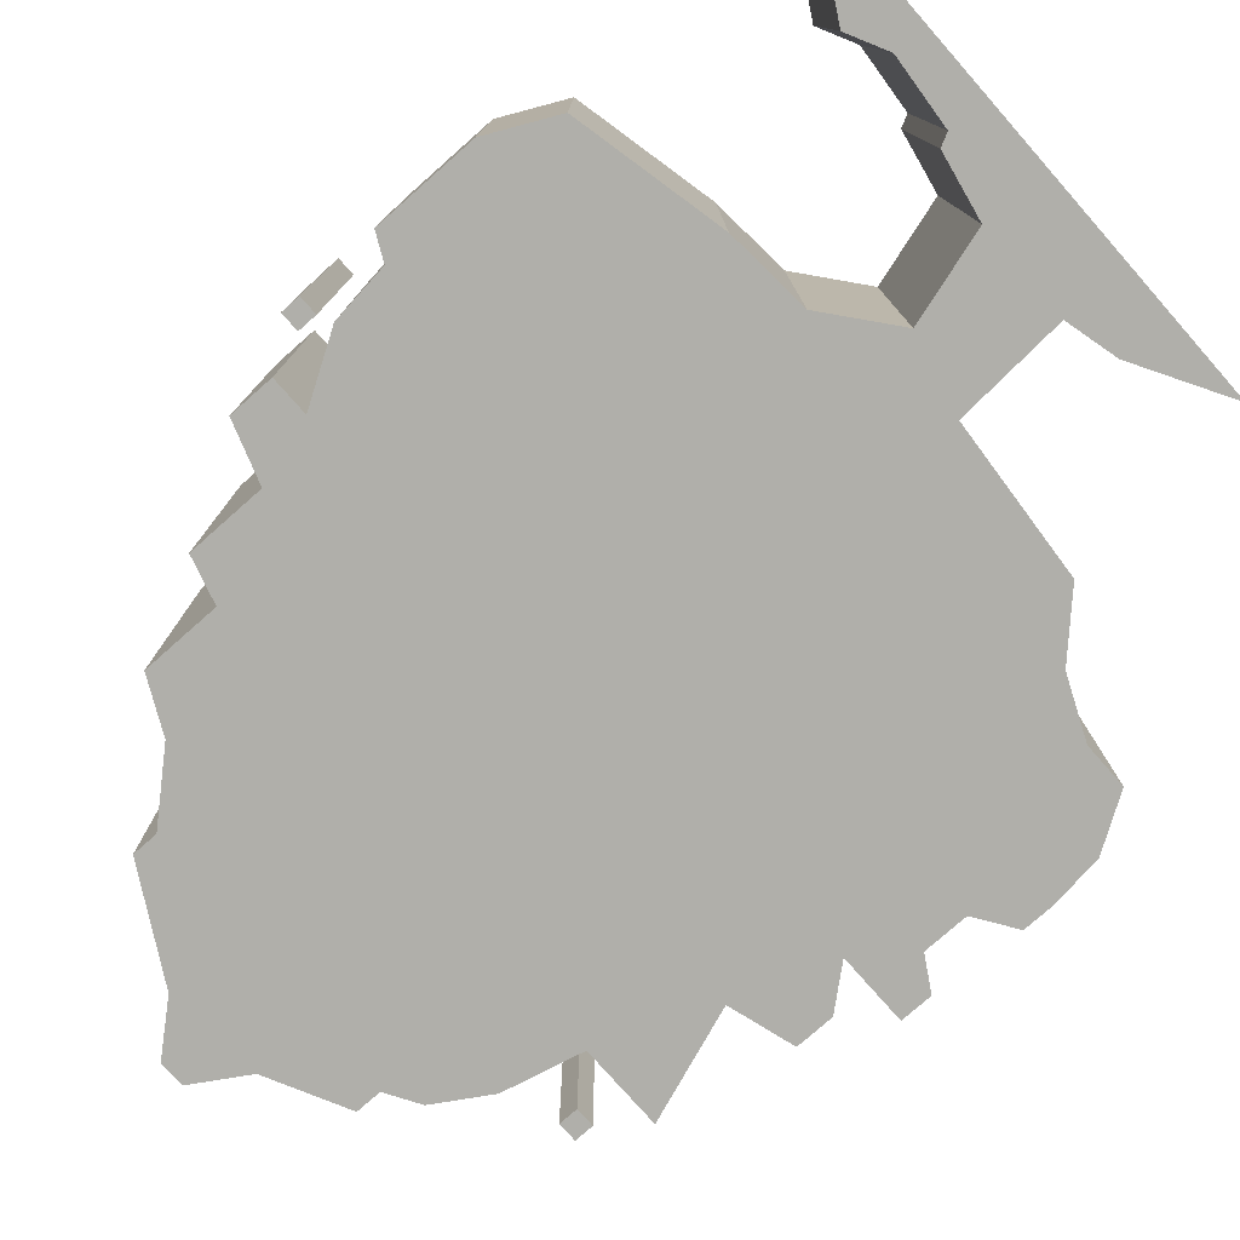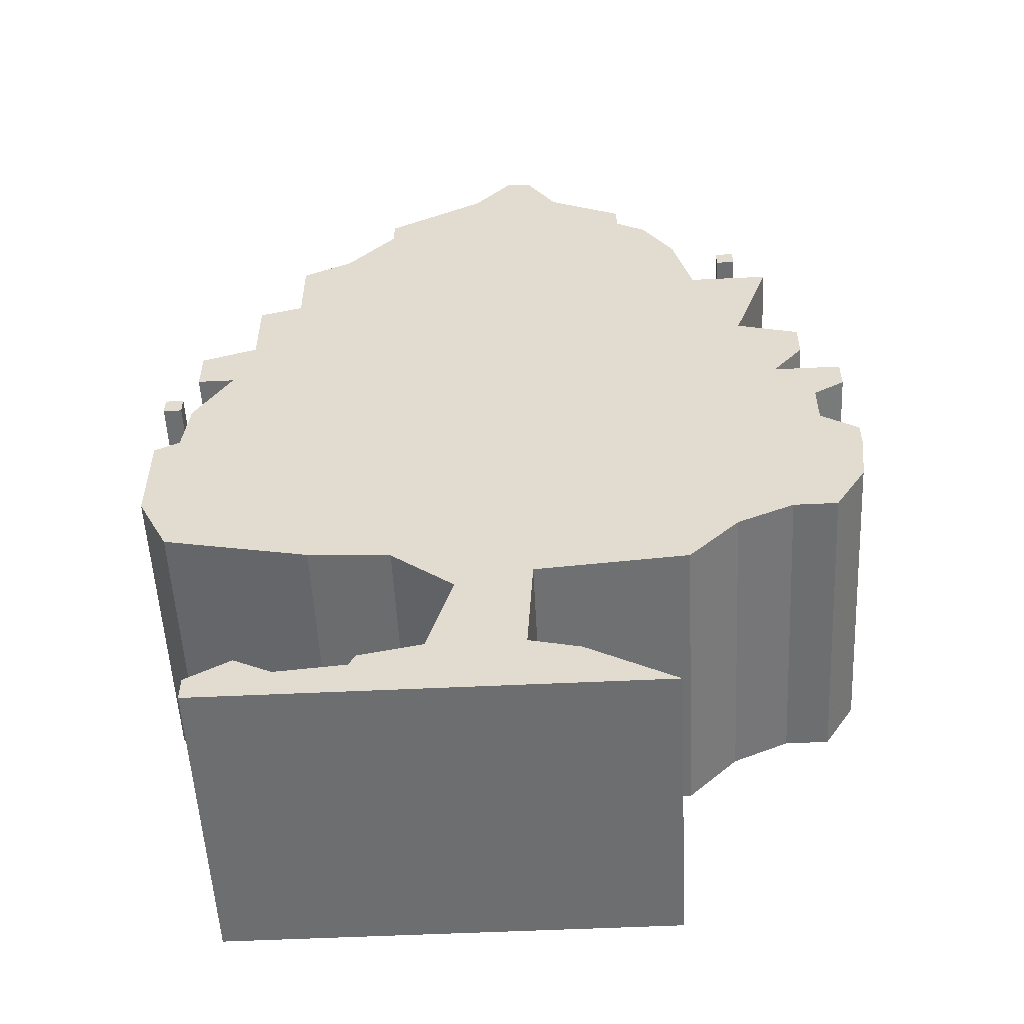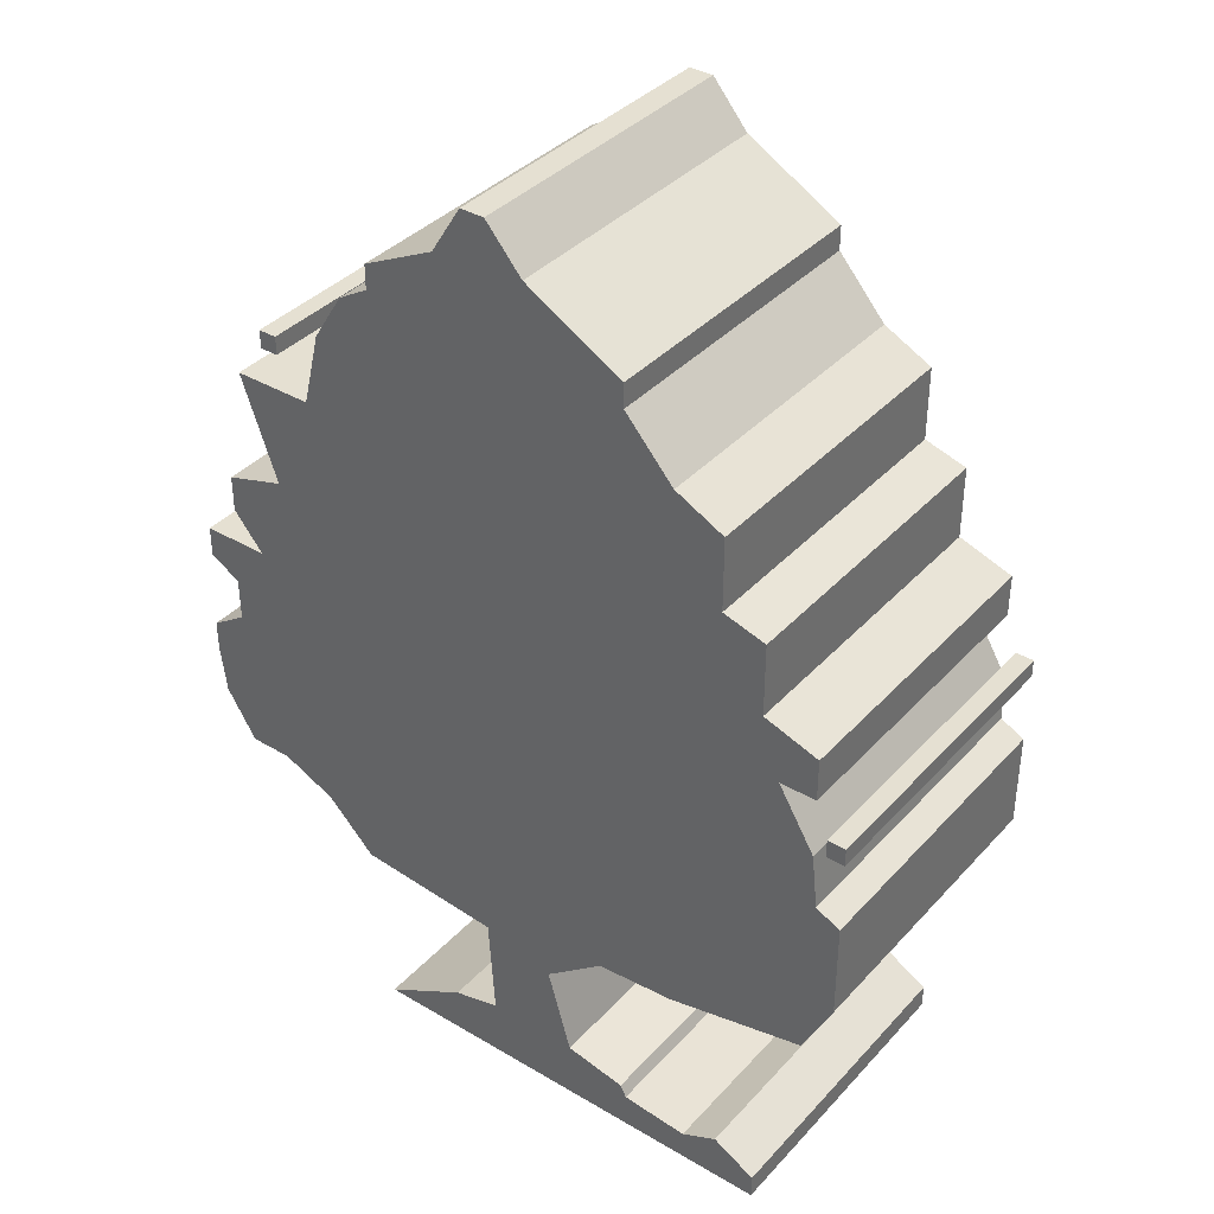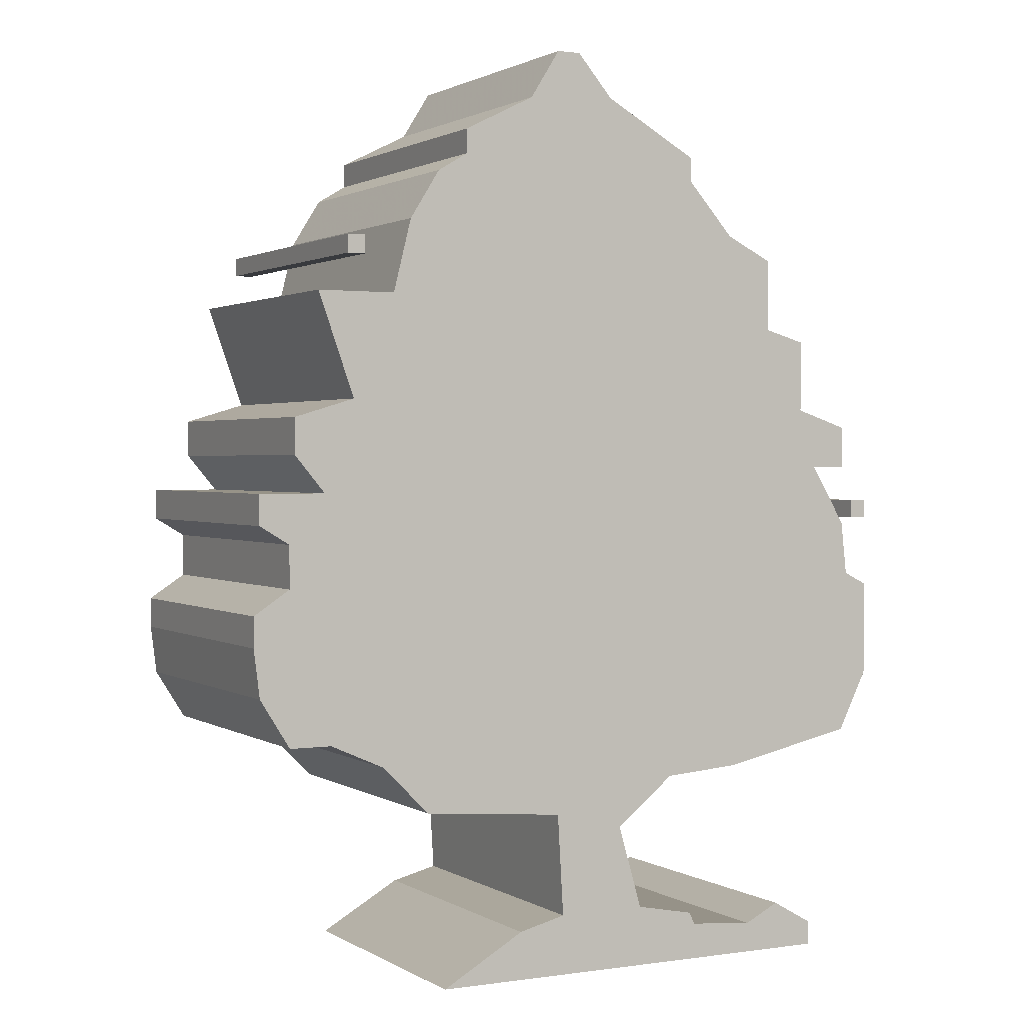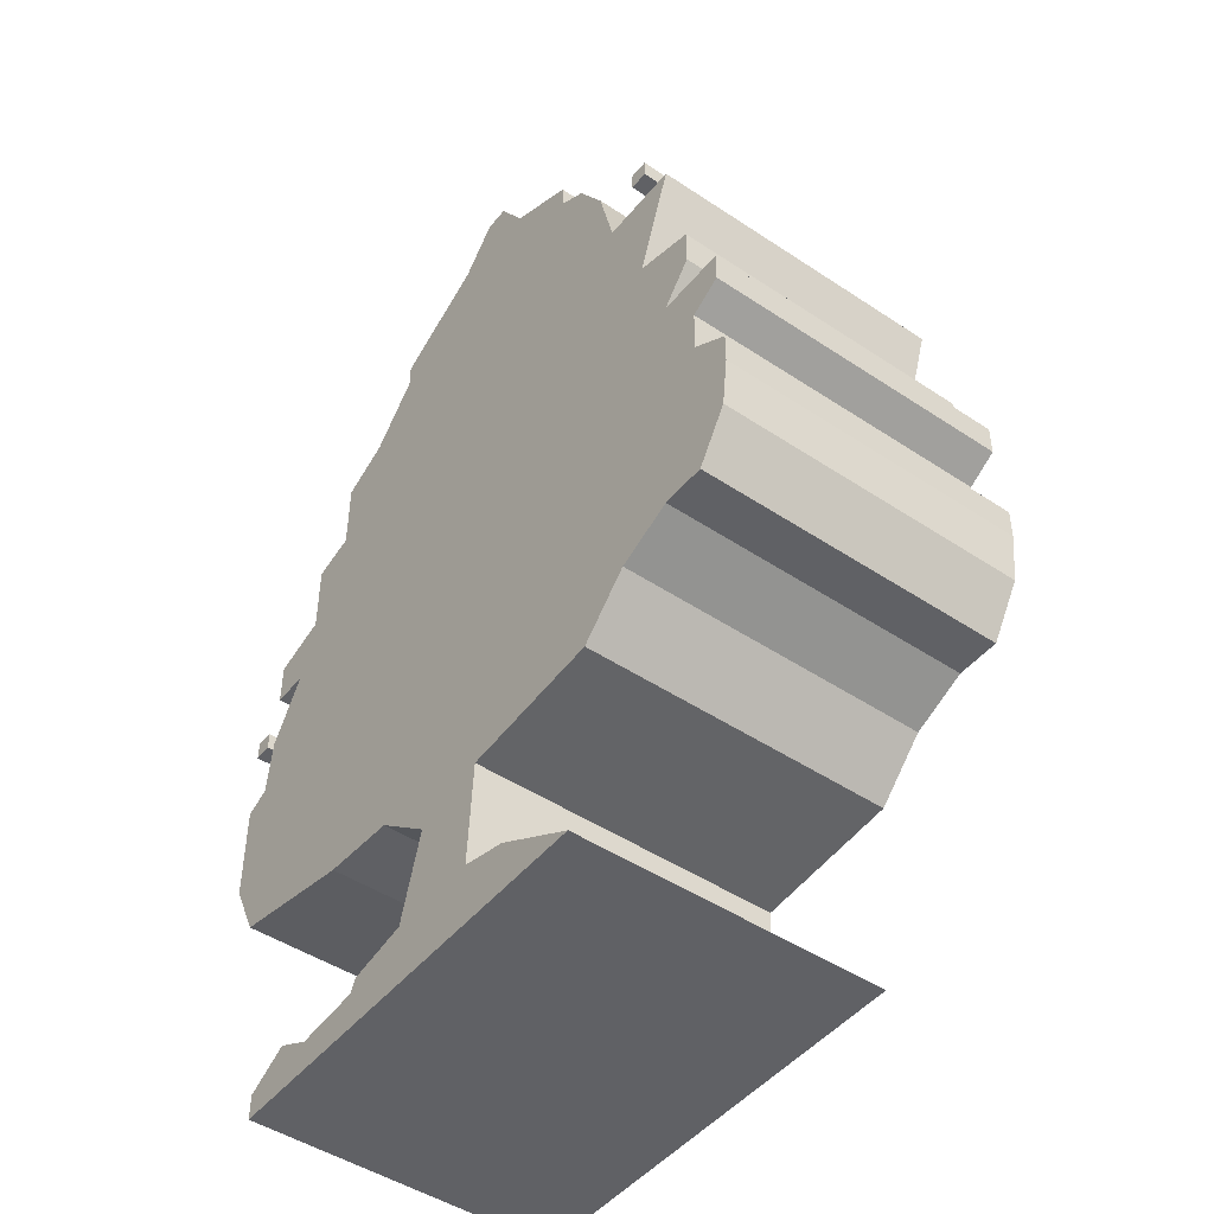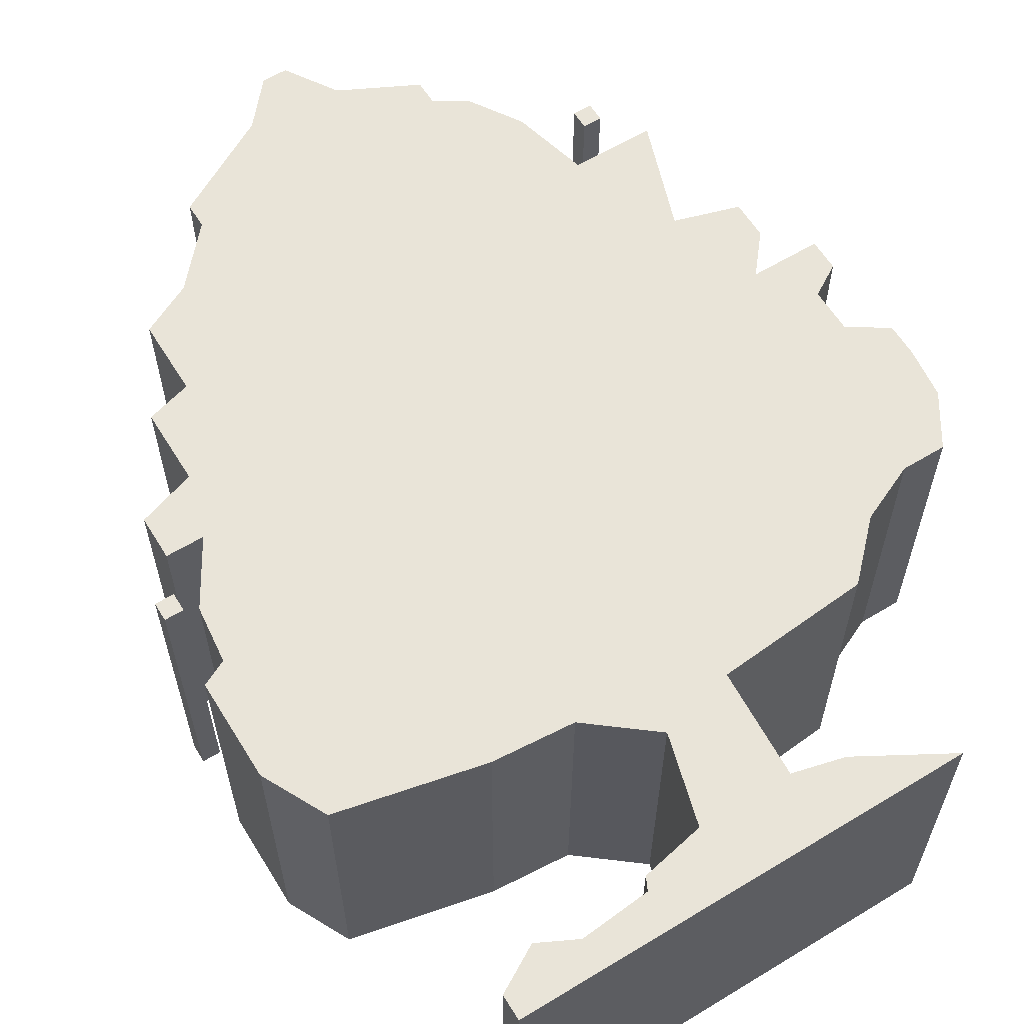
<metadata>
{"format":"obj","ext":"obj","renderer":"f3d","projection":"perspective","resolution":1024,"background":"white","views":[{"elev":-78.0,"azim":-48.6,"up":"+Z"},{"elev":-54.3,"azim":2.9,"up":"+Y"},{"elev":37.7,"azim":-143.0,"up":"+Y"},{"elev":1.4,"azim":152.2,"up":"+Y"},{"elev":-47.1,"azim":53.0,"up":"+Y"},{"elev":60.7,"azim":-31.7,"up":"+Z"}]}
</metadata>
<code>
g sbg_iceland_df_tree04_m
v -0.04 1.47 0
v -0.2 1.38 0
v -0.2 1.34 0
v -0.28 1.25 0
v -0.36 1.21 0
v -0.36 1.09 0
v -0.43 1.07 0
v -0.43 0.95 0
v -0.52 0.92 0
v -0.52 0.85 0
v -0.46 0.85 0
v -0.52 0.75 0
v -0.53 0.66 0
v -0.57 0.64 0
v -0.57 0.48 0
v -0.52 0.38 0
v -0.29 0.33 0
v -0.16 0.32 0
v -0.06 0.24 0
v -0.1 0.1 0
v -0.2 0.08 0
v -0.21 0.06 0
v -0.32 0.05 0
v -0.38 0.08 0
v -0.45 0.04 0
v -0.45 0 0
v 0.27 0 0
v 0.13 0.08 0
v 0.05 0.1 0
v 0.06 0.27 0
v 0.3 0.29 0
v 0.38 0.37 0
v 0.47 0.41 0
v 0.54 0.41 0
v 0.59 0.49 0
v 0.6 0.57 0
v 0.6 0.62 0
v 0.54 0.66 0
v 0.54 0.73 0
v 0.59 0.76 0
v 0.59 0.81 0
v 0.48 0.81 0
v 0.53 0.87 0
v 0.53 0.93 0
v 0.43 0.96 0
v 0.49 1.13 0
v 0.36 1.13 0
v 0.33 1.25 0
v 0.28 1.33 0
v 0.23 1.36 0
v 0.23 1.4 0
v 0.11 1.46 0
v 0.06 1.54 0
v 0.02 1.54 0
v -0.57 0.76 0
v -0.54 0.76 0
v -0.54 0.79 0
v -0.57 0.79 0
v 0.41 1.19 0
v 0.44 1.19 0
v 0.44 1.22 0
v 0.41 1.22 0
v -0.04 1.47 0.5
v -0.2 1.38 0.5
v -0.2 1.34 0.5
v -0.28 1.25 0.5
v -0.36 1.21 0.5
v -0.36 1.09 0.5
v -0.43 1.07 0.5
v -0.43 0.95 0.5
v -0.52 0.92 0.5
v -0.52 0.85 0.5
v -0.46 0.85 0.5
v -0.52 0.75 0.5
v -0.53 0.66 0.5
v -0.57 0.64 0.5
v -0.57 0.48 0.5
v -0.52 0.38 0.5
v -0.29 0.33 0.5
v -0.16 0.32 0.5
v -0.06 0.24 0.5
v -0.1 0.1 0.5
v -0.2 0.08 0.5
v -0.21 0.06 0.5
v -0.32 0.05 0.5
v -0.38 0.08 0.5
v -0.45 0.04 0.5
v -0.45 0 0.5
v 0.27 0 0.5
v 0.13 0.08 0.5
v 0.05 0.1 0.5
v 0.06 0.27 0.5
v 0.3 0.29 0.5
v 0.38 0.37 0.5
v 0.47 0.41 0.5
v 0.54 0.41 0.5
v 0.59 0.49 0.5
v 0.6 0.57 0.5
v 0.6 0.62 0.5
v 0.54 0.66 0.5
v 0.54 0.73 0.5
v 0.59 0.76 0.5
v 0.59 0.81 0.5
v 0.48 0.81 0.5
v 0.53 0.87 0.5
v 0.53 0.93 0.5
v 0.43 0.96 0.5
v 0.49 1.13 0.5
v 0.36 1.13 0.5
v 0.33 1.25 0.5
v 0.28 1.33 0.5
v 0.23 1.36 0.5
v 0.23 1.4 0.5
v 0.11 1.46 0.5
v 0.06 1.54 0.5
v 0.02 1.54 0.5
v -0.57 0.76 0.5
v -0.54 0.76 0.5
v -0.54 0.79 0.5
v -0.57 0.79 0.5
v 0.41 1.19 0.5
v 0.44 1.19 0.5
v 0.44 1.22 0.5
v 0.41 1.22 0.5
g sbg_iceland_df_tree04_m_0
f 54 53 52
f 52 51 50
f 50 49 48
f 47 3 50
f 3 52 50
f 50 48 47
f 47 46 45
f 4 3 47
f 45 44 43
f 45 43 42
f 32 30 42
f 42 41 39
f 41 40 39
f 42 39 38
f 33 32 38
f 38 37 36
f 38 36 35
f 34 33 35
f 33 38 35
f 32 42 38
f 42 30 18
f 45 18 11
f 31 30 32
f 30 19 18
f 29 28 22
f 27 26 22
f 26 25 24
f 26 24 23
f 26 23 22
f 28 27 22
f 22 21 20
f 29 22 20
f 29 20 19
f 30 29 19
f 45 42 18
f 45 8 6
f 17 16 15
f 13 11 17
f 15 14 13
f 15 13 17
f 13 12 11
f 17 11 18
f 11 10 9
f 11 9 8
f 47 45 6
f 8 7 6
f 11 8 45
f 6 5 4
f 6 4 47
f 3 2 1
f 54 52 1
f 1 52 3
f 58 57 56
f 58 56 55
f 62 61 60
f 62 60 59
f 53 114 52
f 114 53 115
f 54 115 53
f 115 54 116
f 51 112 50
f 112 51 113
f 52 113 51
f 113 52 114
f 49 110 48
f 110 49 111
f 50 111 49
f 111 50 112
f 48 109 47
f 109 48 110
f 46 107 45
f 107 46 108
f 47 108 46
f 108 47 109
f 4 65 3
f 65 4 66
f 44 105 43
f 105 44 106
f 45 106 44
f 106 45 107
f 43 104 42
f 104 43 105
f 42 103 41
f 103 42 104
f 40 101 39
f 101 40 102
f 41 102 40
f 102 41 103
f 39 100 38
f 100 39 101
f 33 94 32
f 94 33 95
f 37 98 36
f 98 37 99
f 38 99 37
f 99 38 100
f 36 97 35
f 97 36 98
f 34 95 33
f 95 34 96
f 35 96 34
f 96 35 97
f 31 92 30
f 92 31 93
f 32 93 31
f 93 32 94
f 19 80 18
f 80 19 81
f 29 90 28
f 90 29 91
f 27 88 26
f 88 27 89
f 25 86 24
f 86 25 87
f 26 87 25
f 87 26 88
f 24 85 23
f 85 24 86
f 23 84 22
f 84 23 85
f 28 89 27
f 89 28 90
f 21 82 20
f 82 21 83
f 22 83 21
f 83 22 84
f 20 81 19
f 81 20 82
f 30 91 29
f 91 30 92
f 16 77 15
f 77 16 78
f 17 78 16
f 78 17 79
f 14 75 13
f 75 14 76
f 15 76 14
f 76 15 77
f 12 73 11
f 73 12 74
f 13 74 12
f 74 13 75
f 18 79 17
f 79 18 80
f 10 71 9
f 71 10 72
f 11 72 10
f 72 11 73
f 9 70 8
f 70 9 71
f 7 68 6
f 68 7 69
f 8 69 7
f 69 8 70
f 5 66 4
f 66 5 67
f 6 67 5
f 67 6 68
f 2 63 1
f 63 2 64
f 3 64 2
f 64 3 65
f 1 116 54
f 116 1 63
f 57 118 56
f 118 57 119
f 58 119 57
f 119 58 120
f 56 117 55
f 117 56 118
f 55 120 58
f 120 55 117
f 61 122 60
f 122 61 123
f 62 123 61
f 123 62 124
f 60 121 59
f 121 60 122
f 59 124 62
f 124 59 121
f 114 115 116
f 112 113 114
f 110 111 112
f 112 65 109
f 112 114 65
f 109 110 112
f 107 108 109
f 109 65 66
f 105 106 107
f 104 105 107
f 104 92 94
f 101 103 104
f 101 102 103
f 100 101 104
f 100 94 95
f 98 99 100
f 97 98 100
f 97 95 96
f 97 100 95
f 100 104 94
f 80 92 104
f 73 80 107
f 94 92 93
f 80 81 92
f 84 90 91
f 84 88 89
f 86 87 88
f 85 86 88
f 84 85 88
f 84 89 90
f 82 83 84
f 82 84 91
f 81 82 91
f 81 91 92
f 80 104 107
f 68 70 107
f 77 78 79
f 79 73 75
f 75 76 77
f 79 75 77
f 73 74 75
f 80 73 79
f 71 72 73
f 70 71 73
f 68 107 109
f 68 69 70
f 107 70 73
f 66 67 68
f 109 66 68
f 63 64 65
f 63 114 116
f 65 114 63
f 118 119 120
f 117 118 120
f 122 123 124
f 121 122 124

</code>
